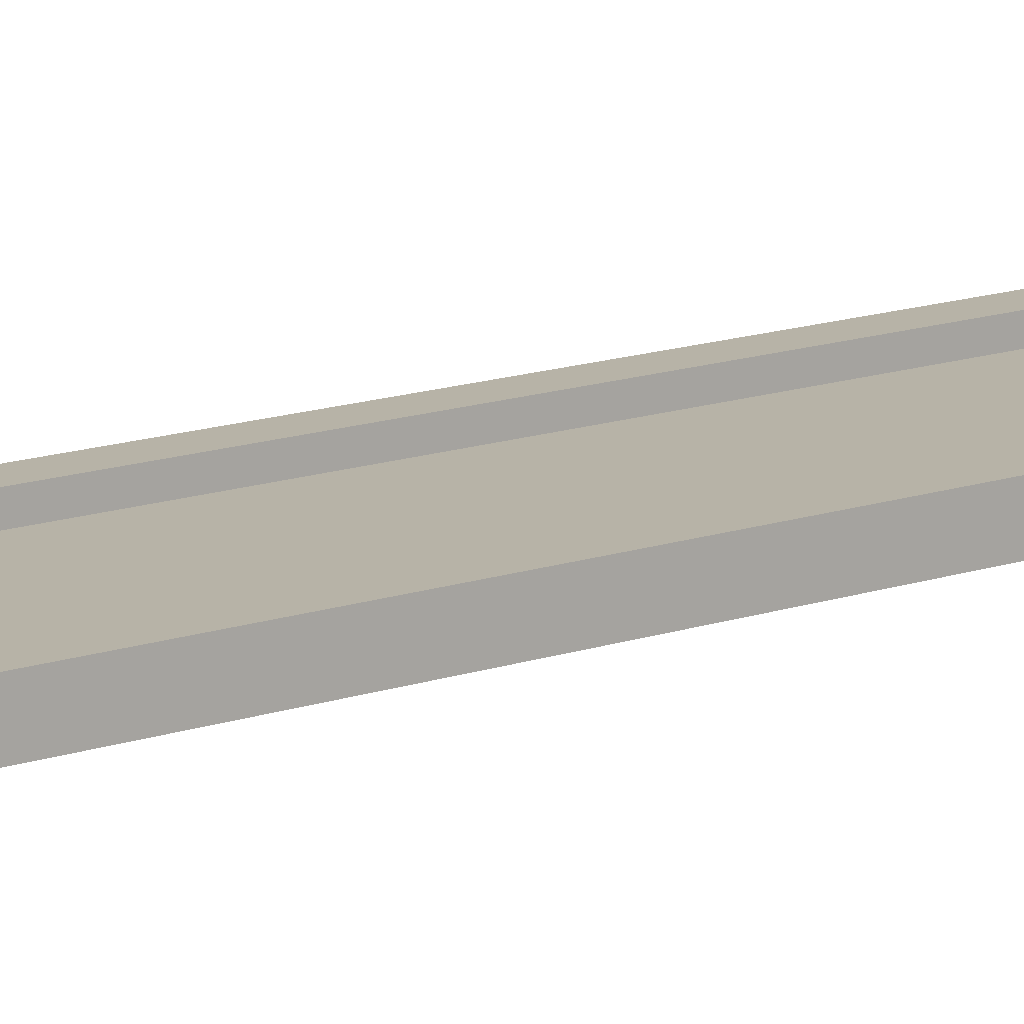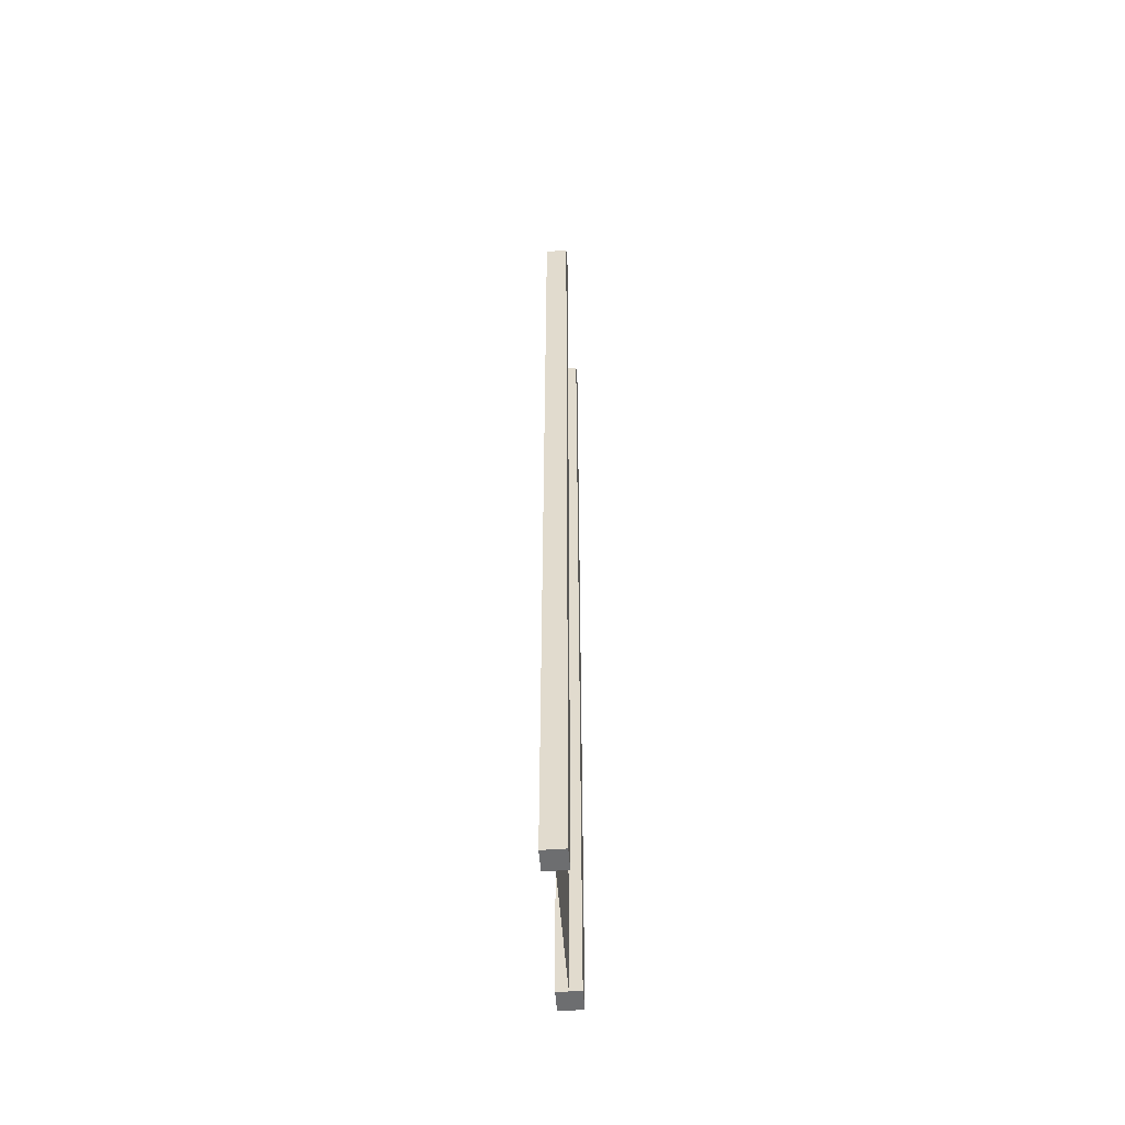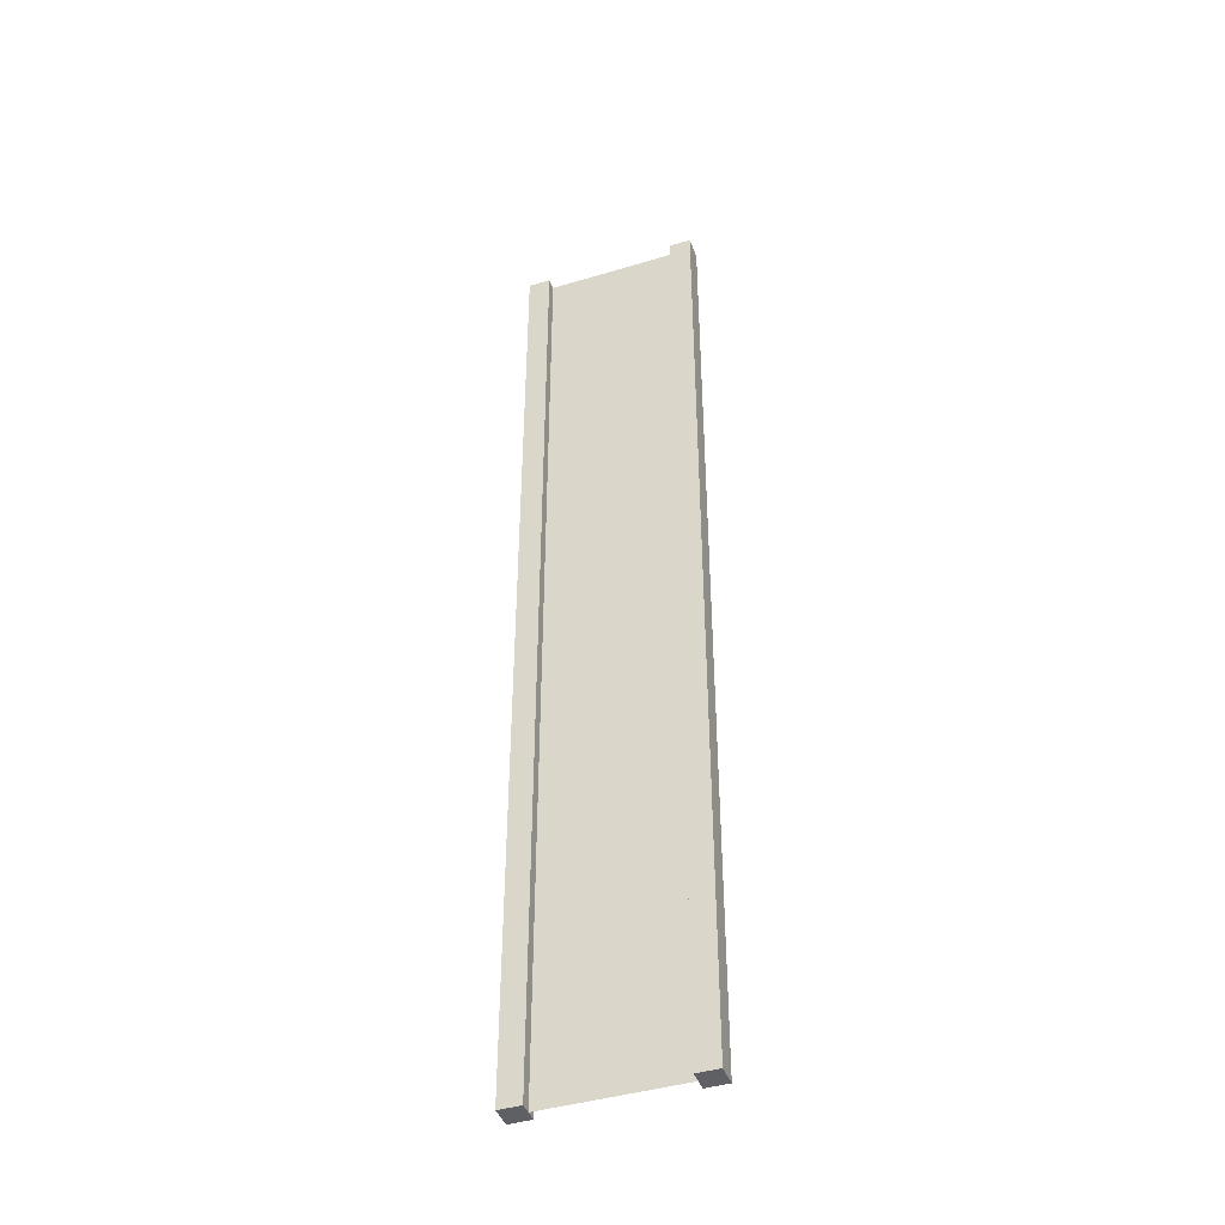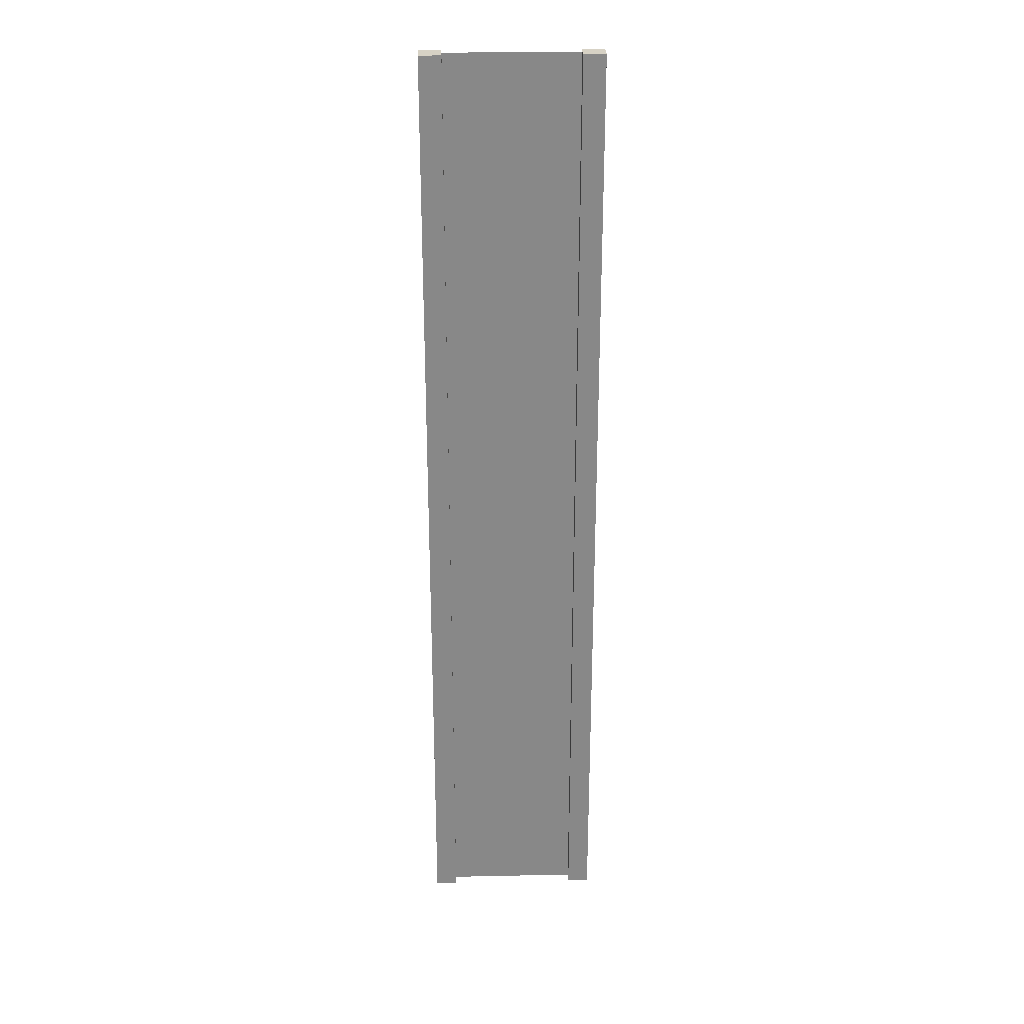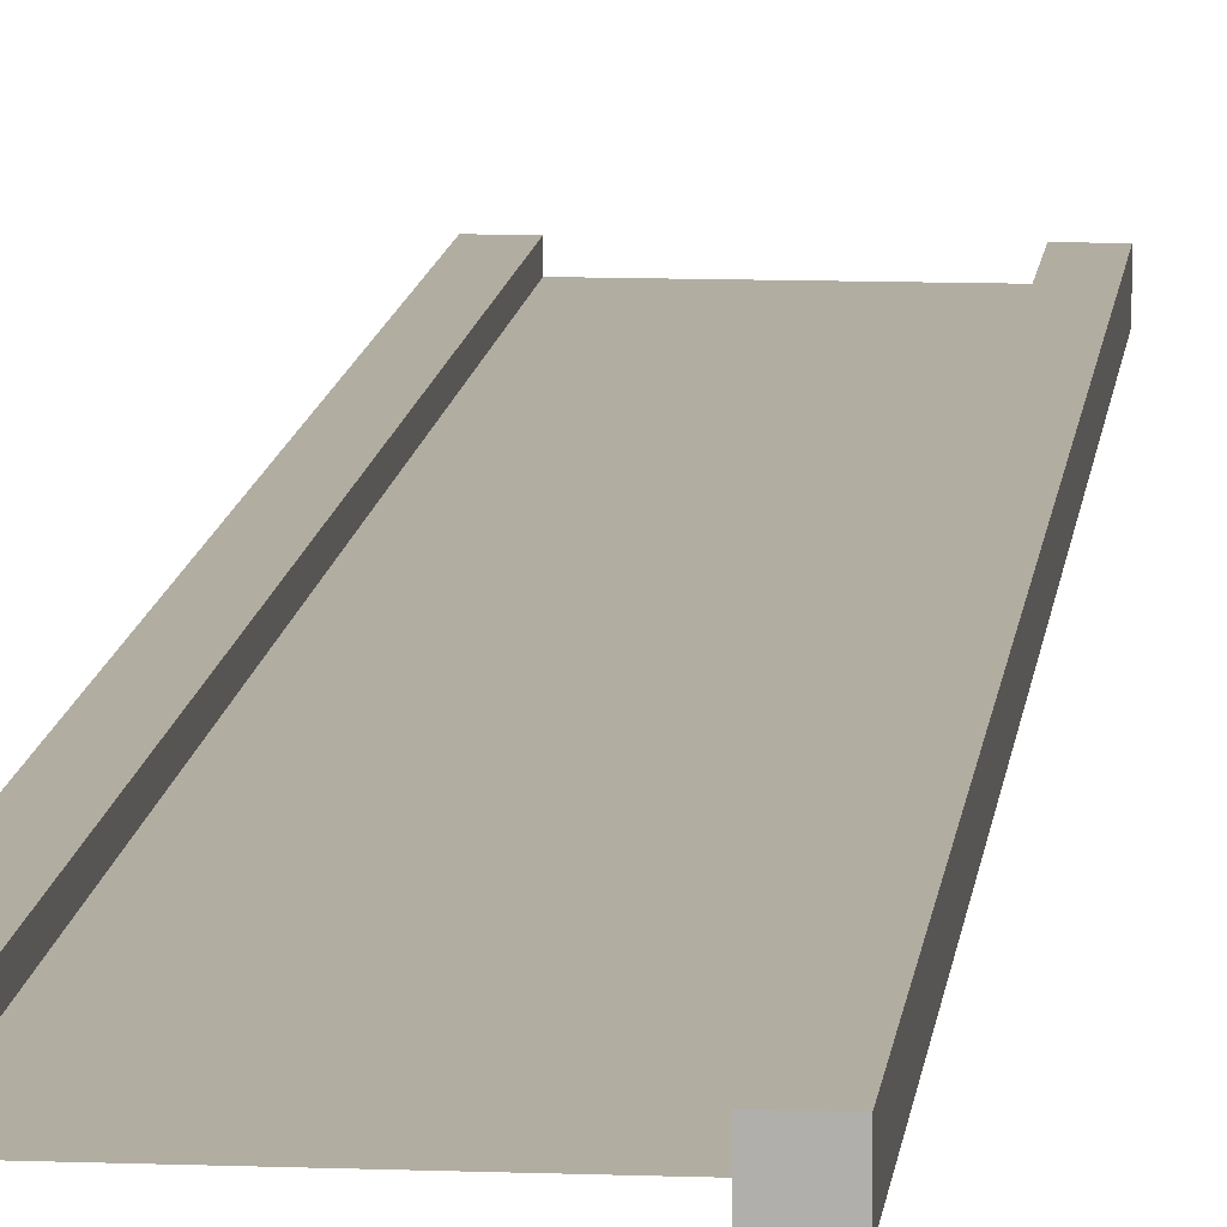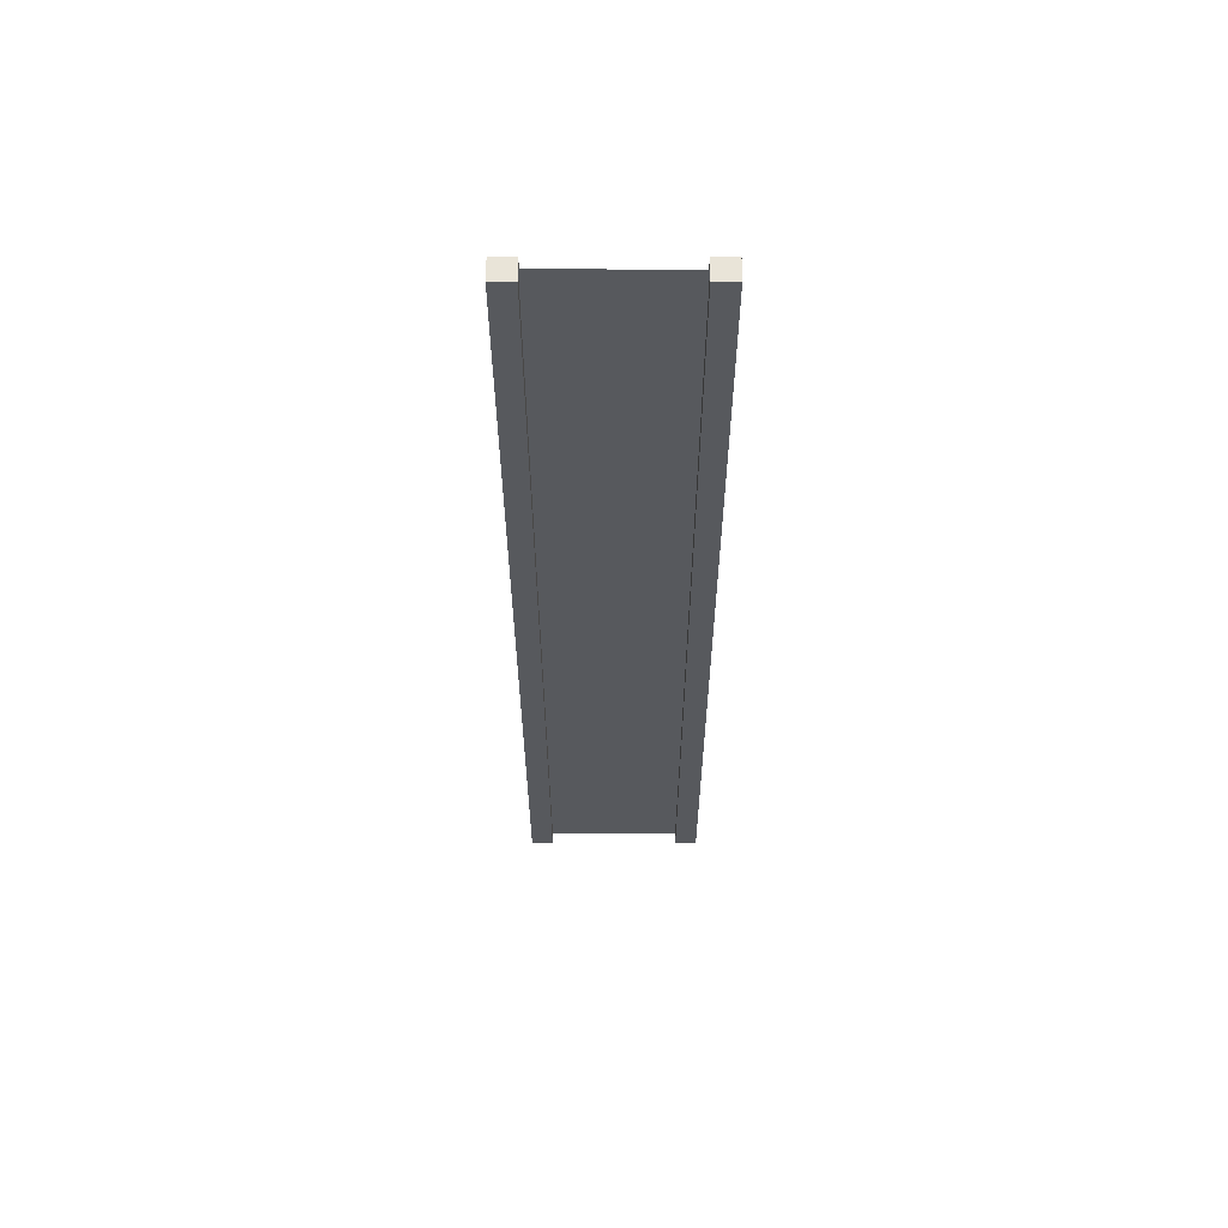
<metadata>
{"format":"obj","ext":"obj","renderer":"f3d","projection":"perspective","resolution":1024,"background":"white","views":[{"elev":12.6,"azim":49.6,"up":"+Z"},{"elev":-54.2,"azim":94.4,"up":"+Y"},{"elev":-42.9,"azim":-160.3,"up":"+Y"},{"elev":27.3,"azim":-1.8,"up":"+Y"},{"elev":10.4,"azim":-174.4,"up":"+Z"},{"elev":60.7,"azim":-179.9,"up":"+Y"}]}
</metadata>
<code>
g pb_Mesh-545928
v -0.75 -3 0.25
v -1 -3 0.25
v -0.75 8 0.25
v -1 8 0.25
v -1 -3 0.25
v -1 -3 -2.384e-07
v -1 8 0.25
v -1 8 2.05e-07
v -1 -3 -2.384e-07
v -0.75 -3 -1.49e-07
v -1 8 2.05e-07
v -0.75 8 2.865e-07
v 1 -3 4.768e-07
v 1 -3 0.25
v 1 8 1.325e-06
v 1 8 0.25
v -0.75 8 0.25
v -1 8 0.25
v -0.75 8 2.865e-07
v -1 8 2.05e-07
v -0.75 -3 -1.49e-07
v -1 -3 -2.384e-07
v -0.75 -3 0.25
v -1 -3 0.25
v 0.75 -3 3.874e-07
v 0.75 -3 0.25
v 1 -3 4.768e-07
v 1 -3 0.25
v 0.75 8 1.126e-06
v 0.75 -3 3.874e-07
v 1 8 1.325e-06
v 1 -3 4.768e-07
v 0.75 -3 0.25
v 0.75 8 0.25
v 1 -3 0.25
v 1 8 0.25
v 0.75 8 0.25
v 0.75 8 1.126e-06
v 1 8 0.25
v 1 8 1.325e-06
v -0.75 -3 0.25
v -0.75 8 0.25
v -0.75 -3 -1.49e-07
v -0.75 8 2.865e-07
v 0.75 8 0.25
v 0.75 -3 0.25
v 0.75 8 1.126e-06
v 0.75 -3 3.874e-07
v -0.75 -3 0.125
v -0.75 8 0.125
v 0.75 -3 0.125
v 0.75 8 0.125
g pb_Mesh-545928_0
f 3 2 1
f 3 4 2
f 7 6 5
f 7 8 6
f 11 10 9
f 11 12 10
f 15 14 13
f 15 16 14
f 19 18 17
f 19 20 18
f 23 22 21
f 23 24 22
f 27 26 25
f 27 28 26
f 31 30 29
f 31 32 30
f 35 34 33
f 35 36 34
f 39 38 37
f 39 40 38
f 43 42 41
f 43 44 42
f 47 46 45
f 47 48 46
g pb_Mesh-545928_1
f 51 50 49
f 51 52 50

</code>
